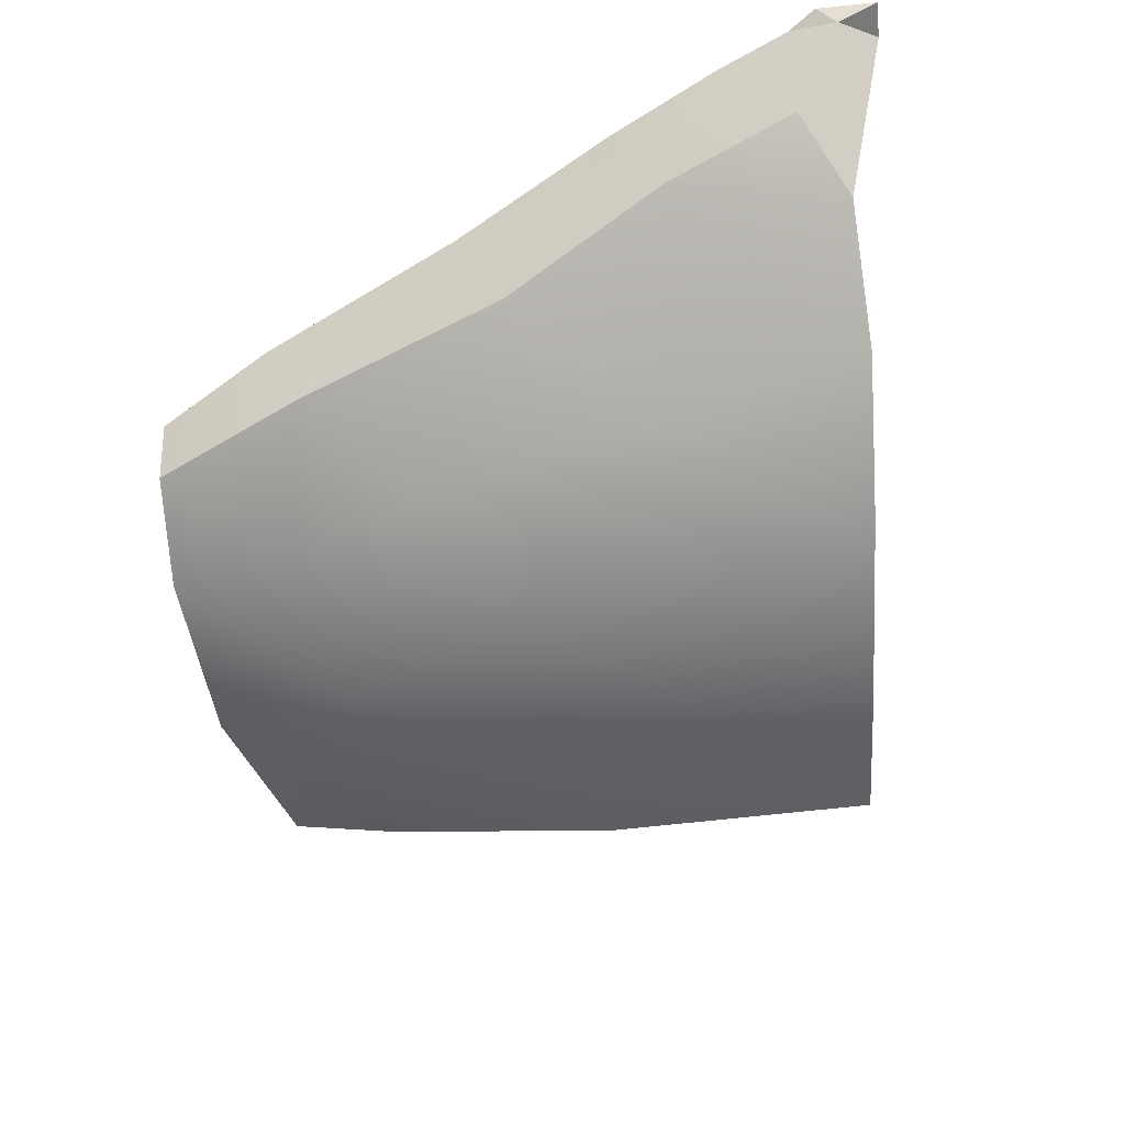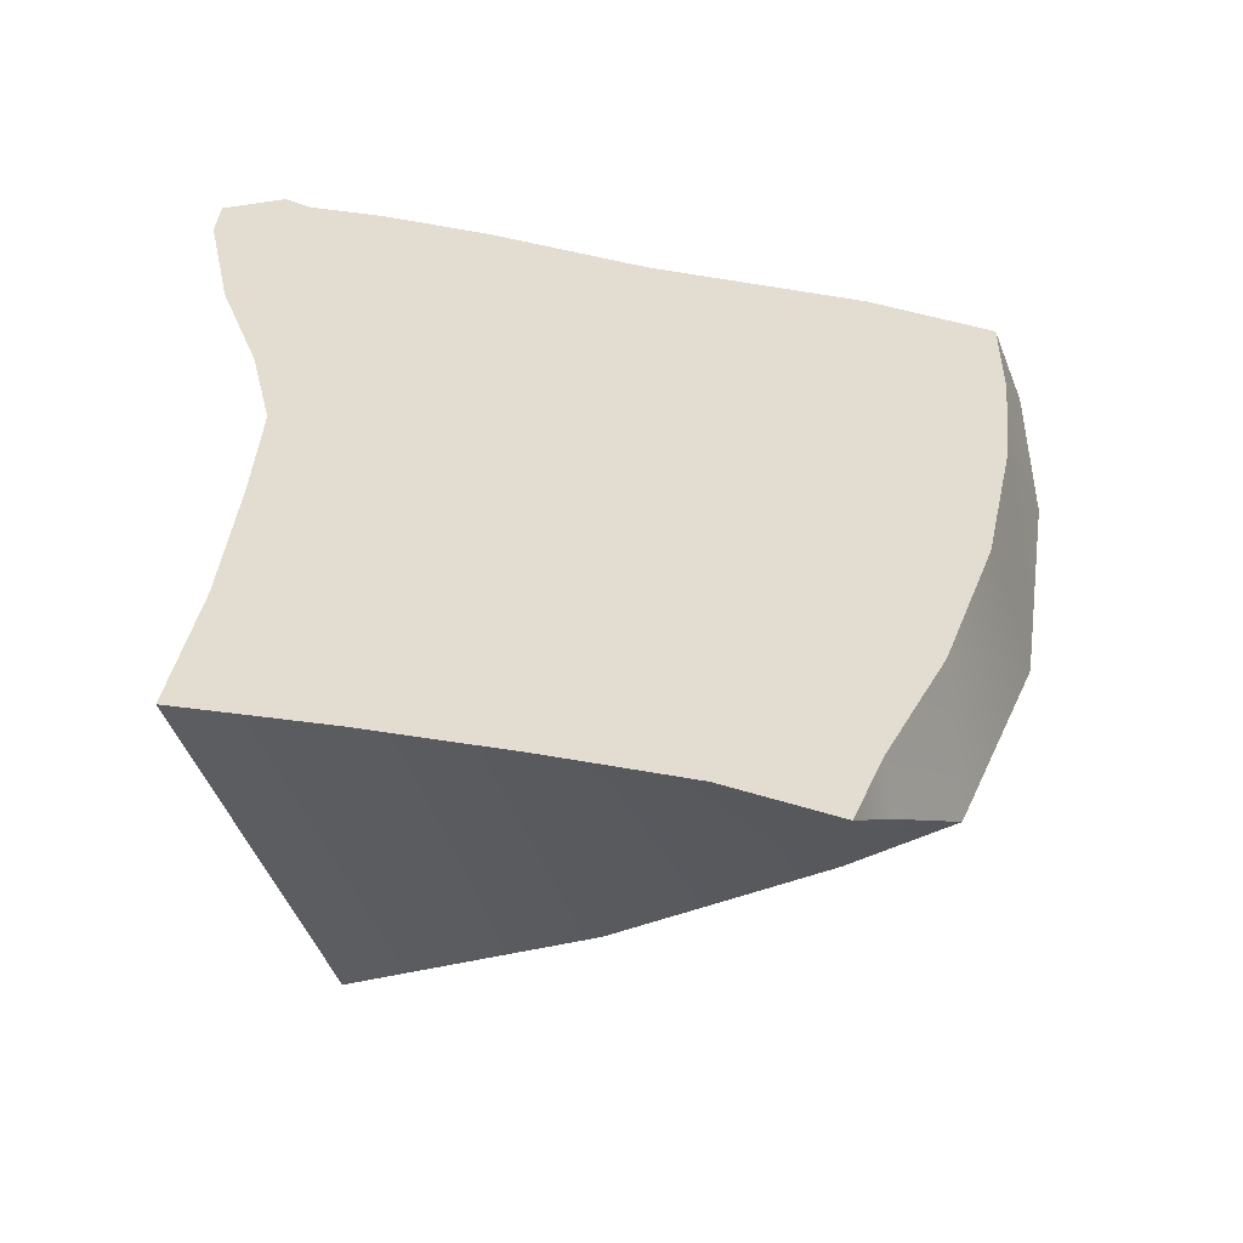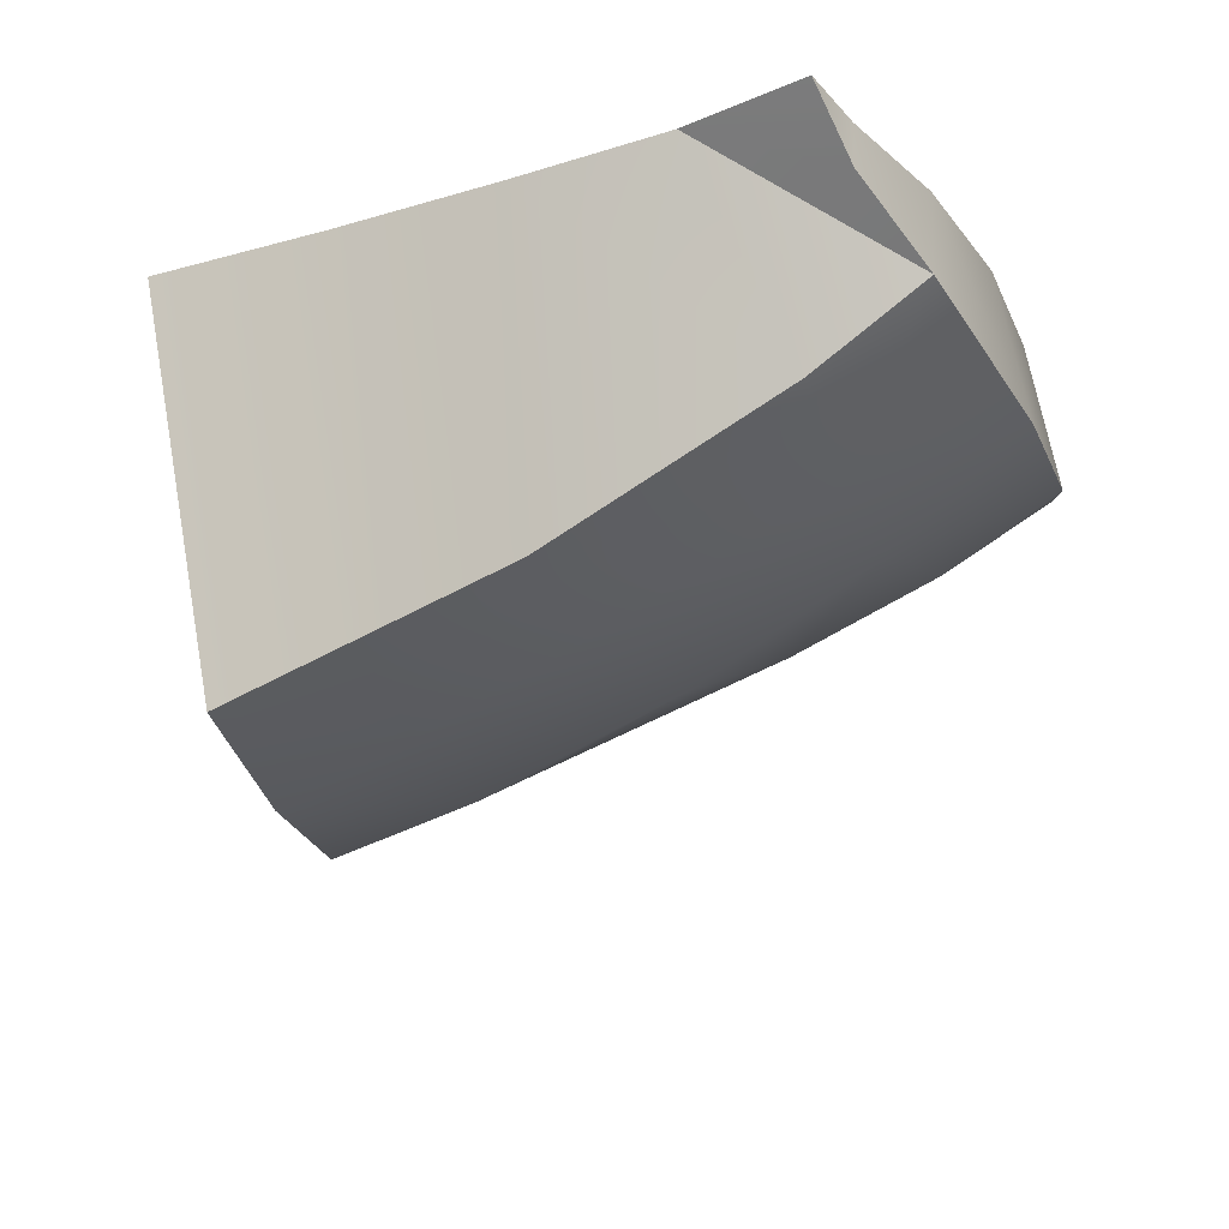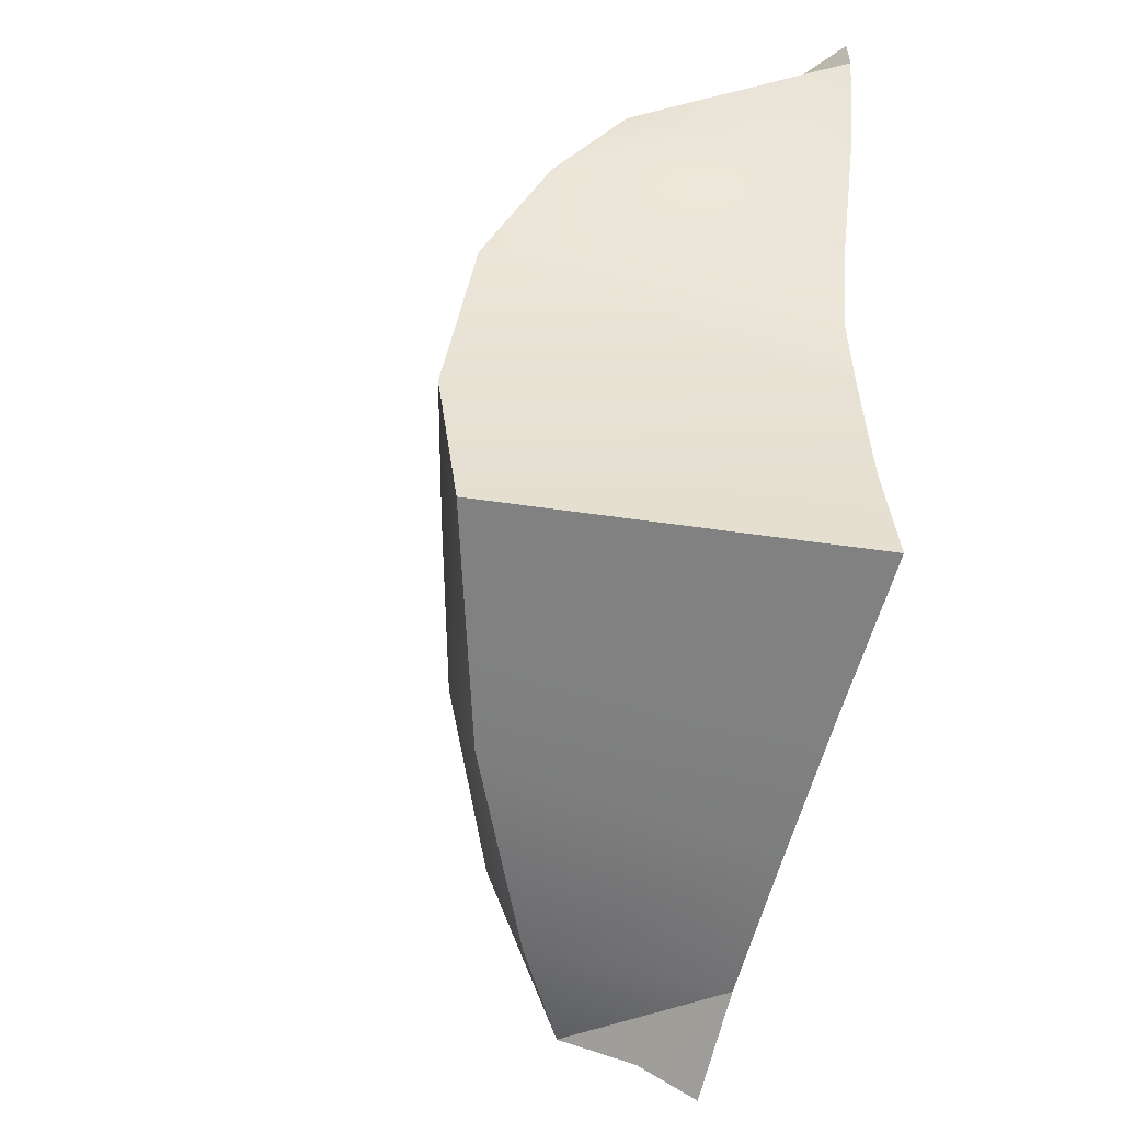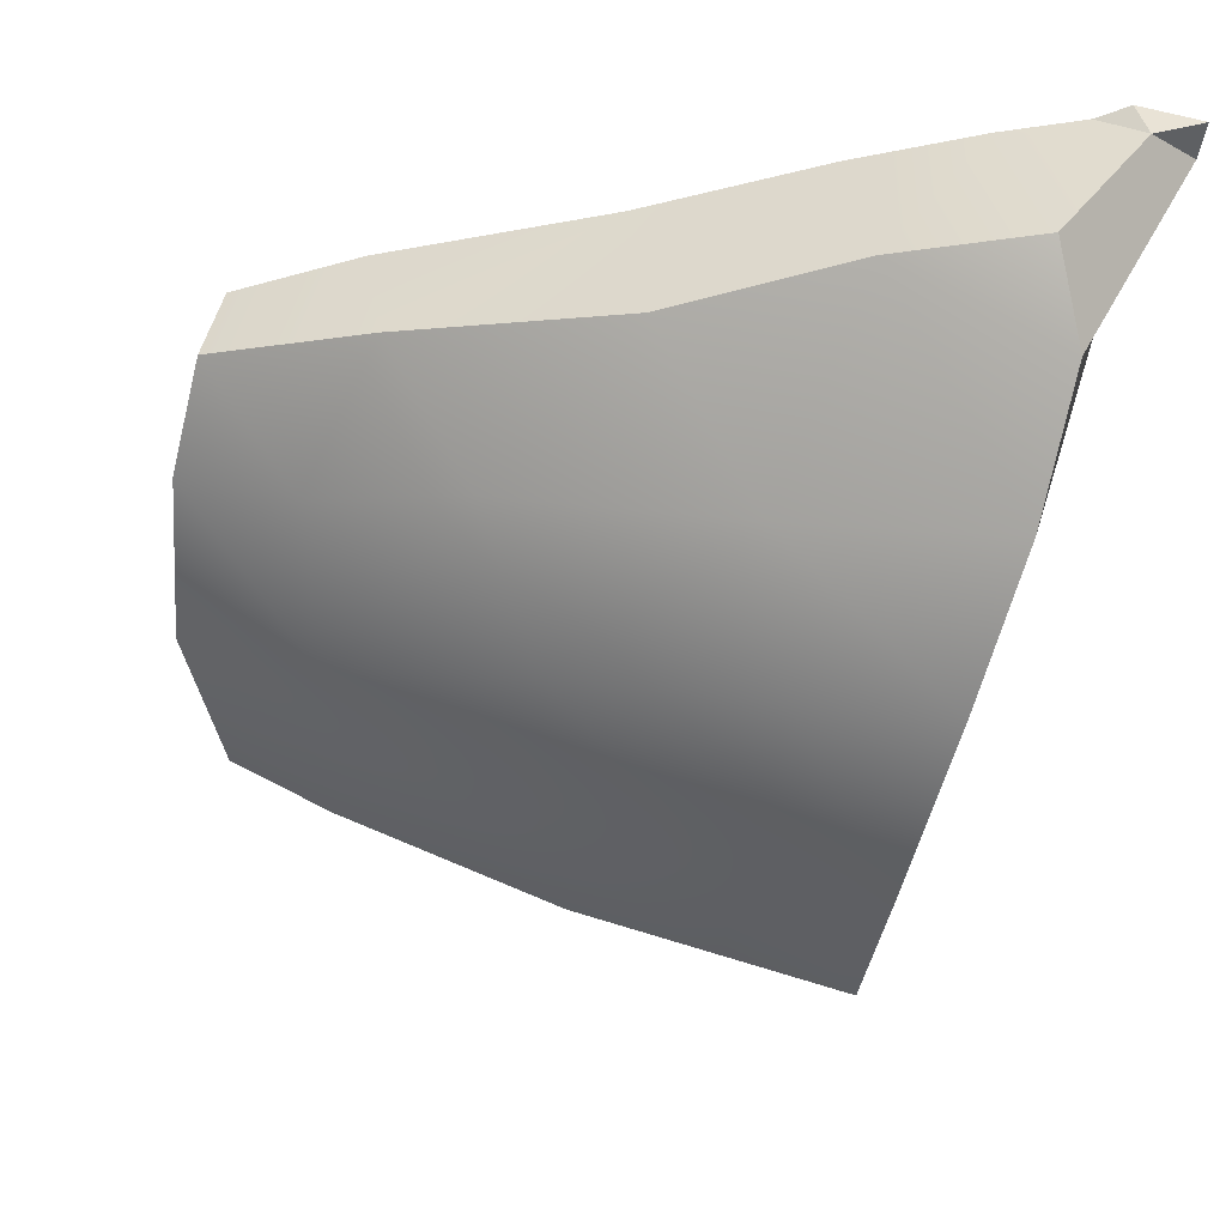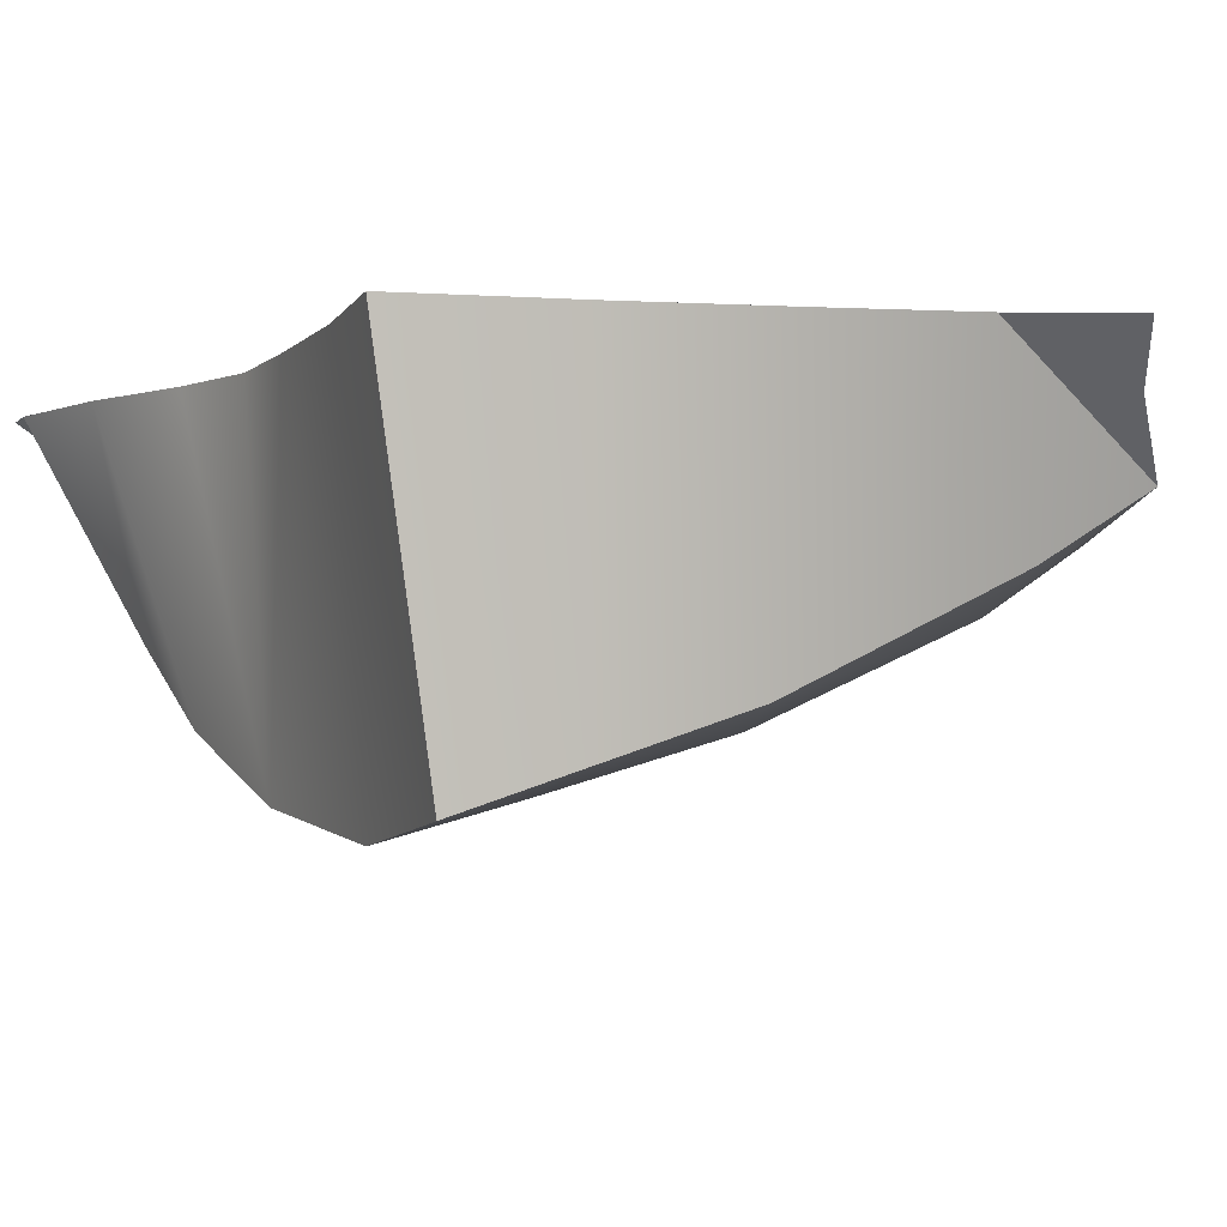
<metadata>
{"format":"obj","ext":"obj","renderer":"f3d","projection":"perspective","resolution":1024,"background":"white","views":[{"elev":38.4,"azim":-15.7,"up":"+Z"},{"elev":-48.4,"azim":-171.4,"up":"+Z"},{"elev":-25.4,"azim":-173.2,"up":"+Y"},{"elev":-44.8,"azim":72.6,"up":"+Z"},{"elev":-42.5,"azim":-13.8,"up":"+Y"},{"elev":-4.9,"azim":151.0,"up":"+Y"}]}
</metadata>
<code>
g default
v -4.288 -0.1926 0.1797
v -3.713 -0.4701 0.1876
v -4.911 0.3004 -0.2293
v -5.632 0.3004 -0.5854
v -5.582 -0.06435 -0.5564
v -3.723 -0.7641 -0.2453
v -4.432 -0.6198 -0.5088
v -3.57 0.3004 -0.4779
v -6.085 0.05824 -0.8873
v -4.247 -0.9109 -0.9418
v -5.229 -0.4098 -0.8109
v -3.649 0.3004 -0.8137
v -5.717 -0.283 -1.083
v -6.095 -0.1026 -1.261
v -5.551 -0.4799 -1.624
v -4.937 -0.7016 -1.235
v -3.618 0.3004 -1.185
v -5.993 -0.2076 -1.88
v -4.196 -0.9961 -1.669
v -3.758 -1.134 -1.501
v -4.753 -0.8076 -1.908
v -4.605 -0.7473 -2.285
v -5.46 -0.4648 -2.089
v -5.73 -0.1147 -2.563
v -3.556 0.3004 -1.677
v -3.696 -1.071 -2.086
v -5.373 -0.3506 -2.466
v -5.536 0.1156 -2.745
v -3.585 0.3004 0.5019
v -3.349 0.3004 0.4964
v -3.684 0.3004 0.4256
v -3.547 0.1774 0.5035
v -3.946 0.3004 0.3105
v -3.333 0.3004 0.3585
v -3.831 -0.2122 0.395
v -4.344 0.3004 0.1046
v -3.423 0.3004 -0.06967
v -4.116 -0.9218 -2.178
v -3.765 -1.014 -0.772
v -4.86 -0.1745 -0.1982
v -6.026 0.3004 -0.8352
v -6.029 0.3004 -1.131
v -6 0.3004 -1.452
v -5.904 0.3004 -1.895
v -5.737 0.3004 -2.331
v -3.452 0.3004 -2.155
v -4.03 0.3004 -2.339
v -5.536 0.3004 -2.689
v -4.566 0.3004 -2.527
v -5.437 0.3004 -2.914
v -5.063 0.3004 -2.714
g polySurface40 polySurface39
f 3 40 36
f 36 40 1
f 2 6 37
f 40 7 1
f 1 7 6
f 5 11 40
f 40 11 7
f 8 37 6
f 41 9 4
f 4 9 5
f 11 16 7
f 7 16 10
f 10 39 7
f 7 39 6
f 41 42 9
f 9 42 14
f 5 9 13
f 13 9 14
f 11 5 13
f 12 8 39
f 12 39 17
f 14 42 43
f 13 14 15
f 15 14 18
f 16 11 15
f 15 11 13
f 44 18 43
f 43 18 14
f 10 16 19
f 19 16 21
f 20 25 17
f 16 15 21
f 21 15 23
f 24 18 45
f 45 18 44
f 15 18 23
f 38 26 19
f 19 26 20
f 20 26 25
f 25 26 46
f 27 23 24
f 24 23 18
f 21 23 22
f 22 23 27
f 26 38 46
f 46 38 47
f 49 47 22
f 22 47 38
f 45 48 24
f 24 48 28
f 22 27 49
f 49 27 51
f 24 28 51
f 28 48 50
f 50 51 28
f 30 32 34
f 31 32 29
f 29 32 30
f 32 35 34
f 34 35 2
f 35 32 33
f 33 32 31
f 35 33 1
f 1 33 36
f 37 34 2
f 1 2 35
f 19 21 38
f 38 21 22
f 39 10 20
f 20 10 19
f 40 3 5
f 5 3 4
f 1 6 2
f 39 8 6
f 17 39 20
f 24 51 27
f 3 36 12
f 12 36 8
f 31 29 34
f 34 29 30
f 33 31 37
f 37 31 34
f 36 33 8
f 8 33 37
f 12 17 3
f 3 17 4
f 48 51 50
f 49 51 45
f 45 51 48
f 47 49 44
f 44 49 45
f 17 25 4
f 4 25 42
f 25 47 43
f 43 47 44
f 47 25 46
f 4 42 41
f 42 25 43

</code>
